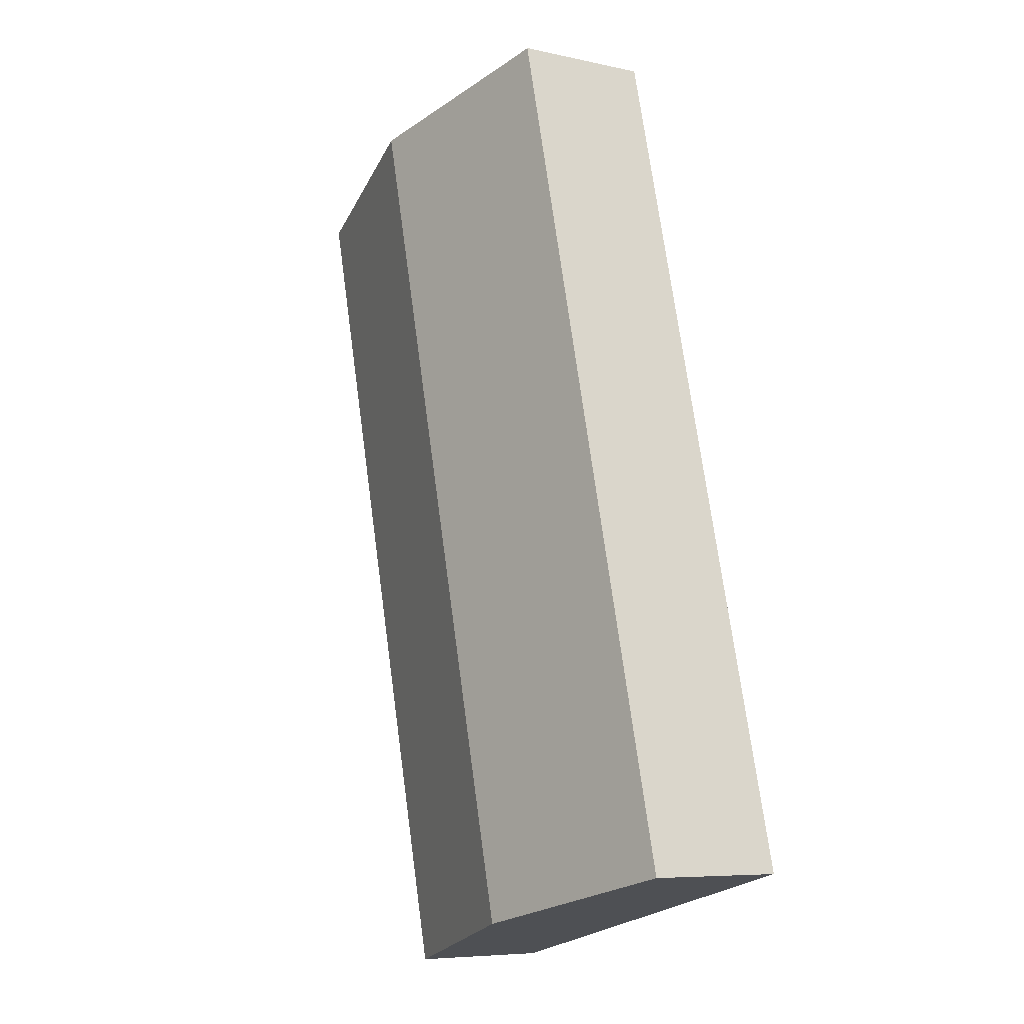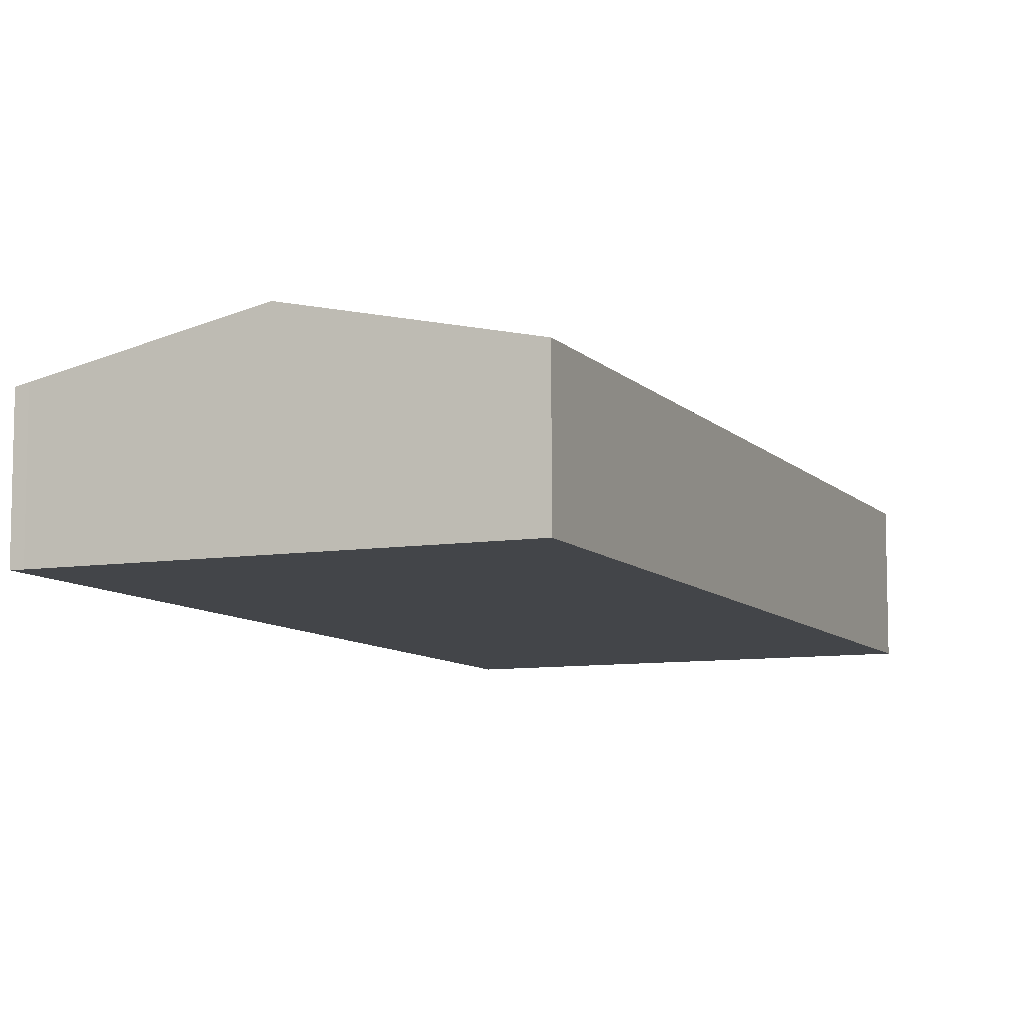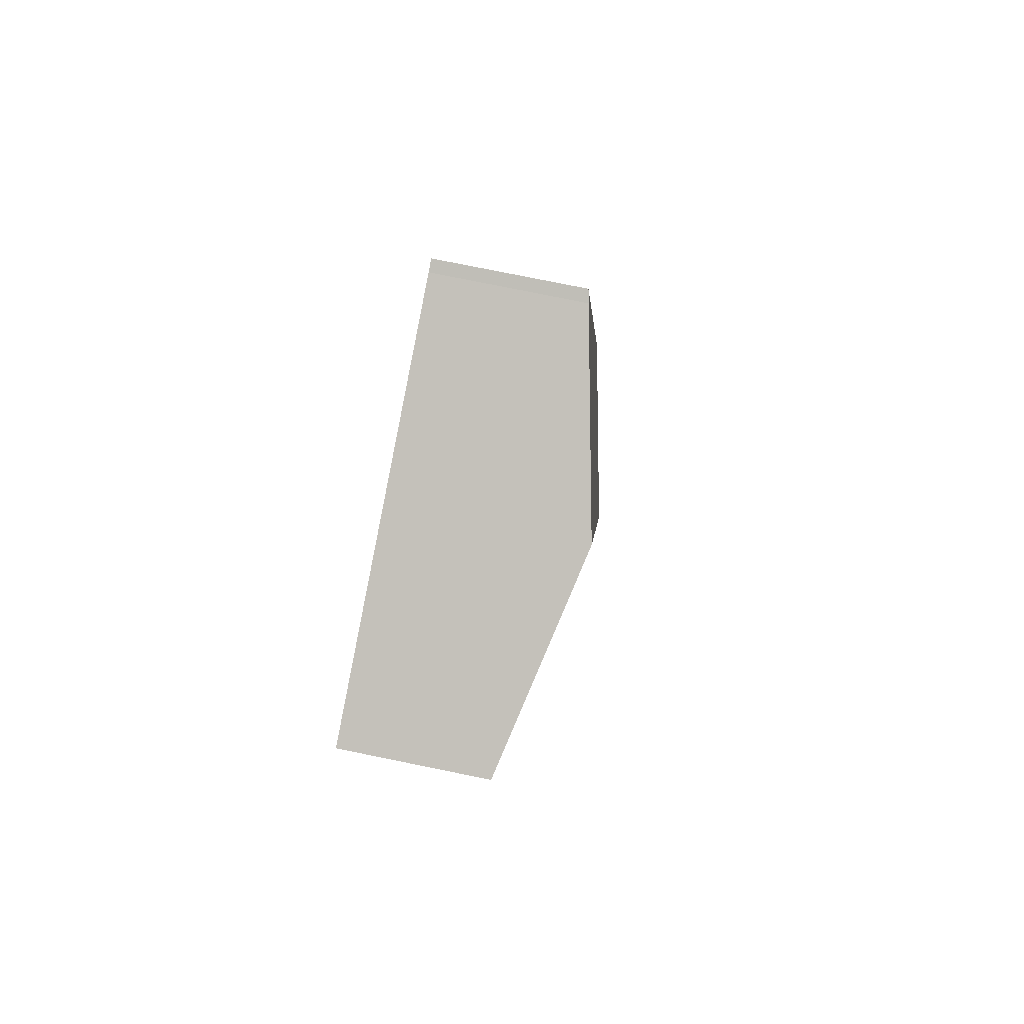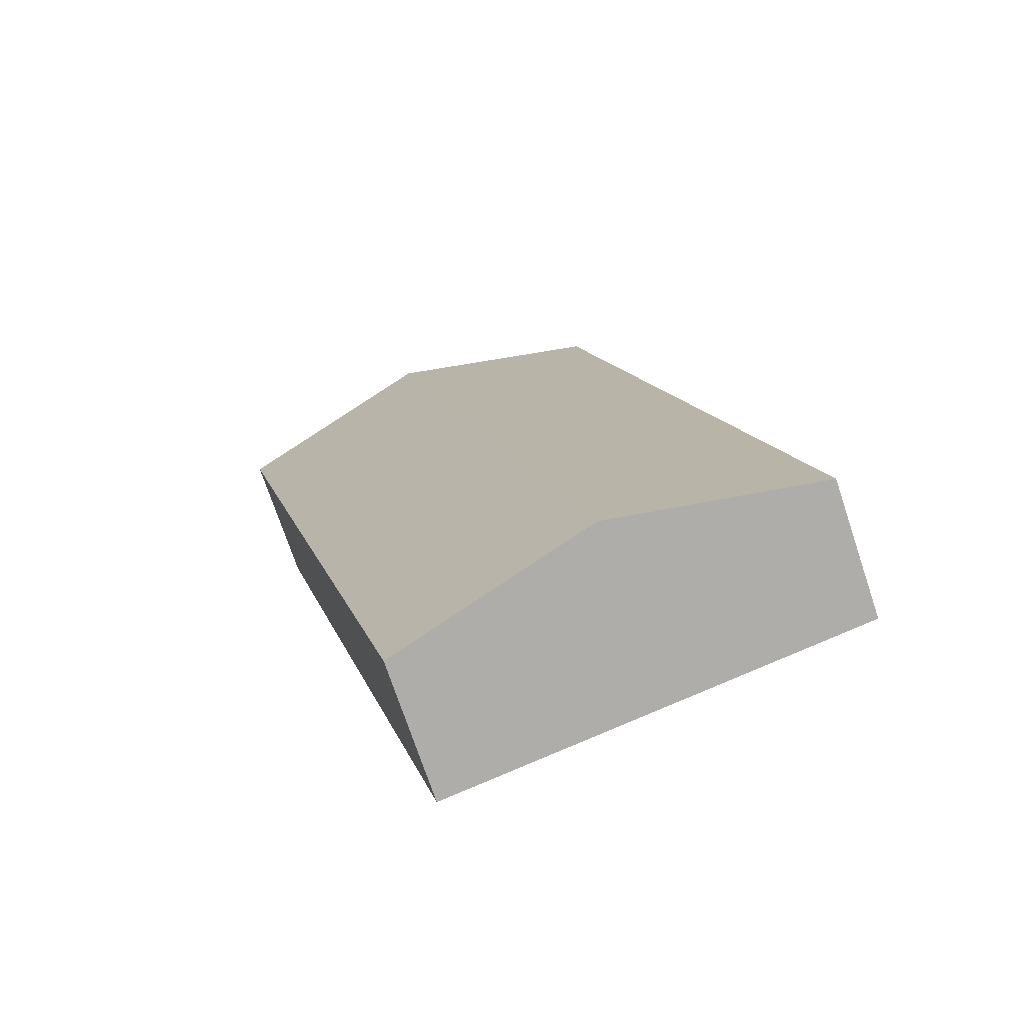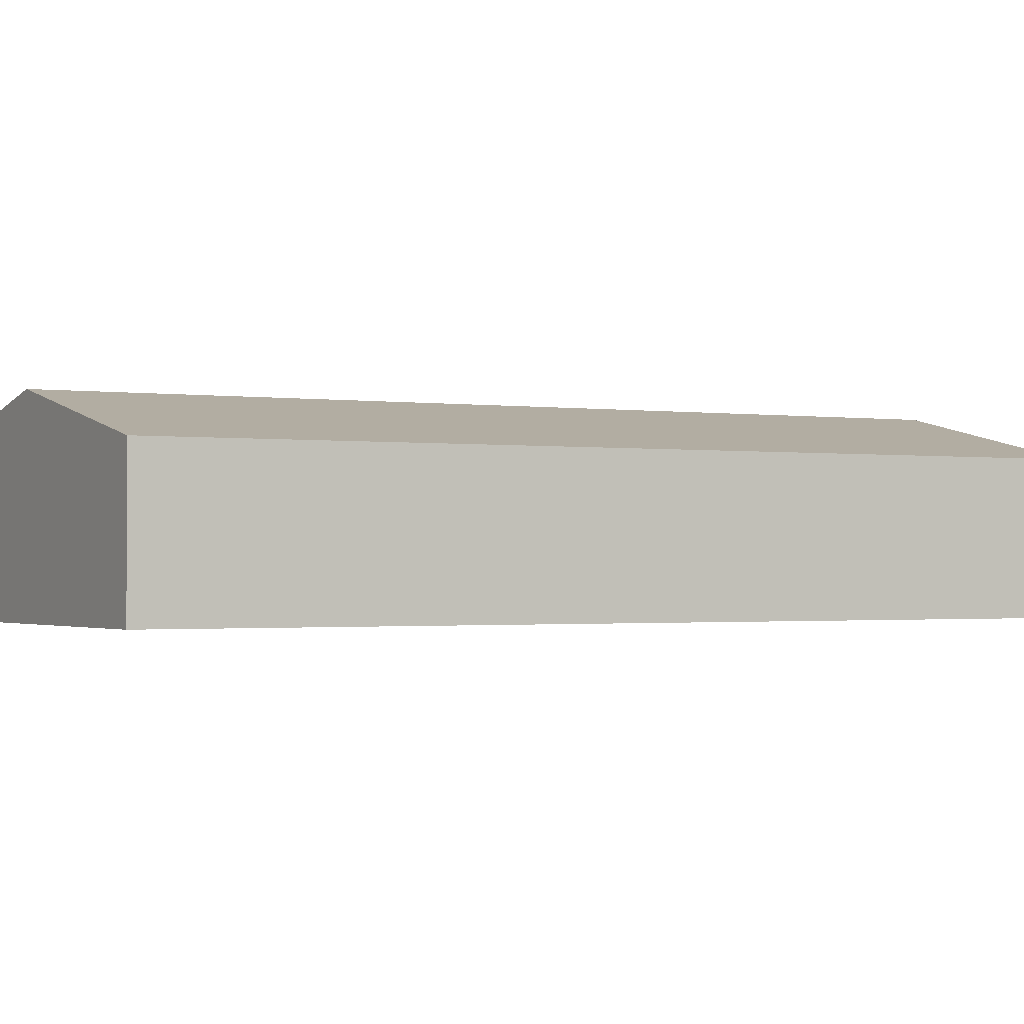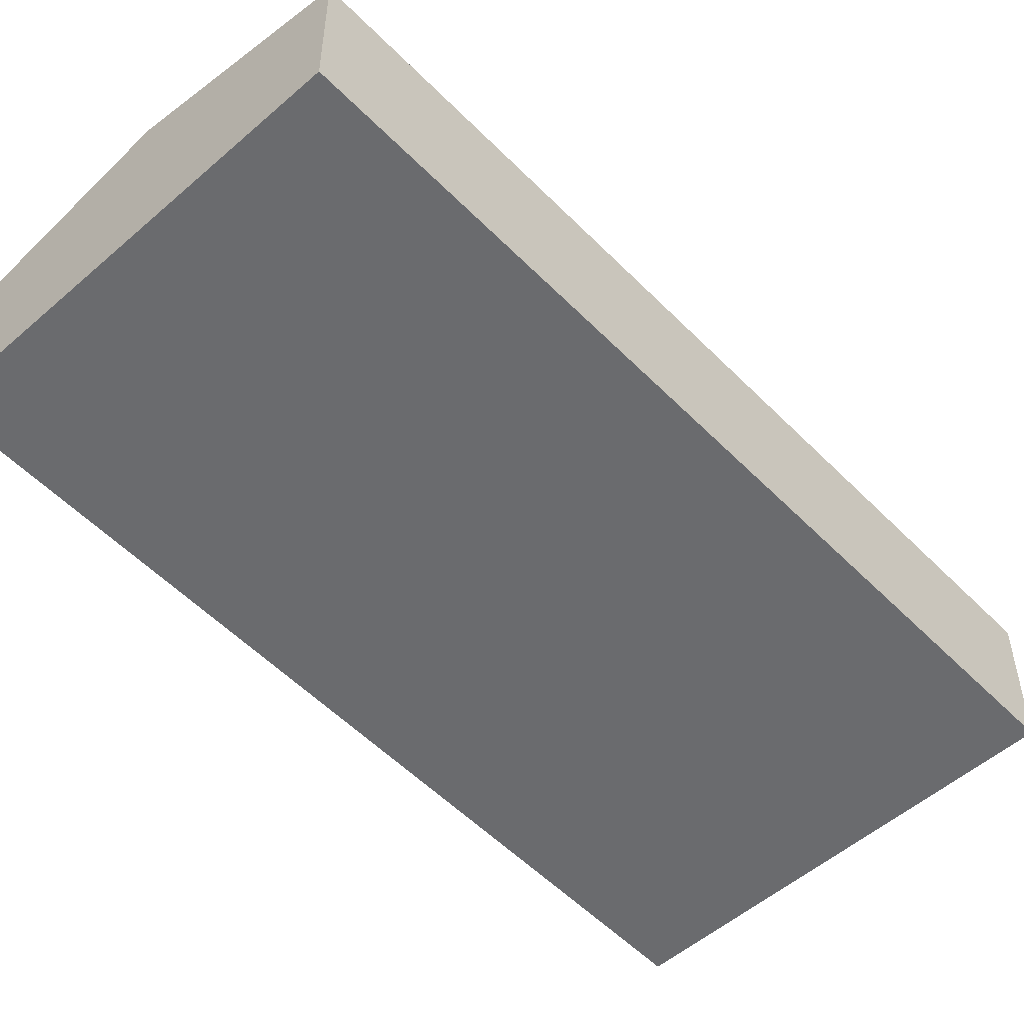
<metadata>
{"format":"obj","ext":"obj","renderer":"f3d","projection":"perspective","resolution":1024,"background":"white","views":[{"elev":-7.0,"azim":-122.6,"up":"+Z"},{"elev":-8.7,"azim":37.5,"up":"+Y"},{"elev":77.5,"azim":101.5,"up":"+Z"},{"elev":-73.0,"azim":-161.5,"up":"+Z"},{"elev":-1.2,"azim":74.8,"up":"+Y"},{"elev":-53.3,"azim":-122.9,"up":"+Y"}]}
</metadata>
<code>
v  10.22 3.397 -2.548
v  10.39 4.505 19.5
v  15.55 3.381 18.19
v  5.132 4.505 -1.279
v  0 3.388 2.075e-16
v  5.555 3.451 20.73
v  5.269 3.388 20.81
v  5.555 -1.269e-15 20.73
v  5.269 -1.274e-15 20.81
v  10.39 -1.194e-15 19.5
v  15.55 -1.114e-15 18.19
v  10.22 1.56e-16 -2.548
v  5.132 7.832e-17 -1.279
v  0 0 0
g defaultobject
f 1 2 3
f 2 1 4
f 5 2 4
f 2 5 6
f 6 5 7
f 7 8 6
f 8 7 9
f 8 2 6
f 2 8 10
f 2 10 3
f 3 10 11
f 3 12 1
f 12 3 11
f 12 4 1
f 4 12 13
f 4 13 5
f 5 13 14
f 14 7 5
f 7 14 9
f 10 12 11
f 12 10 13
f 13 10 14
f 14 10 8
f 14 8 9

</code>
